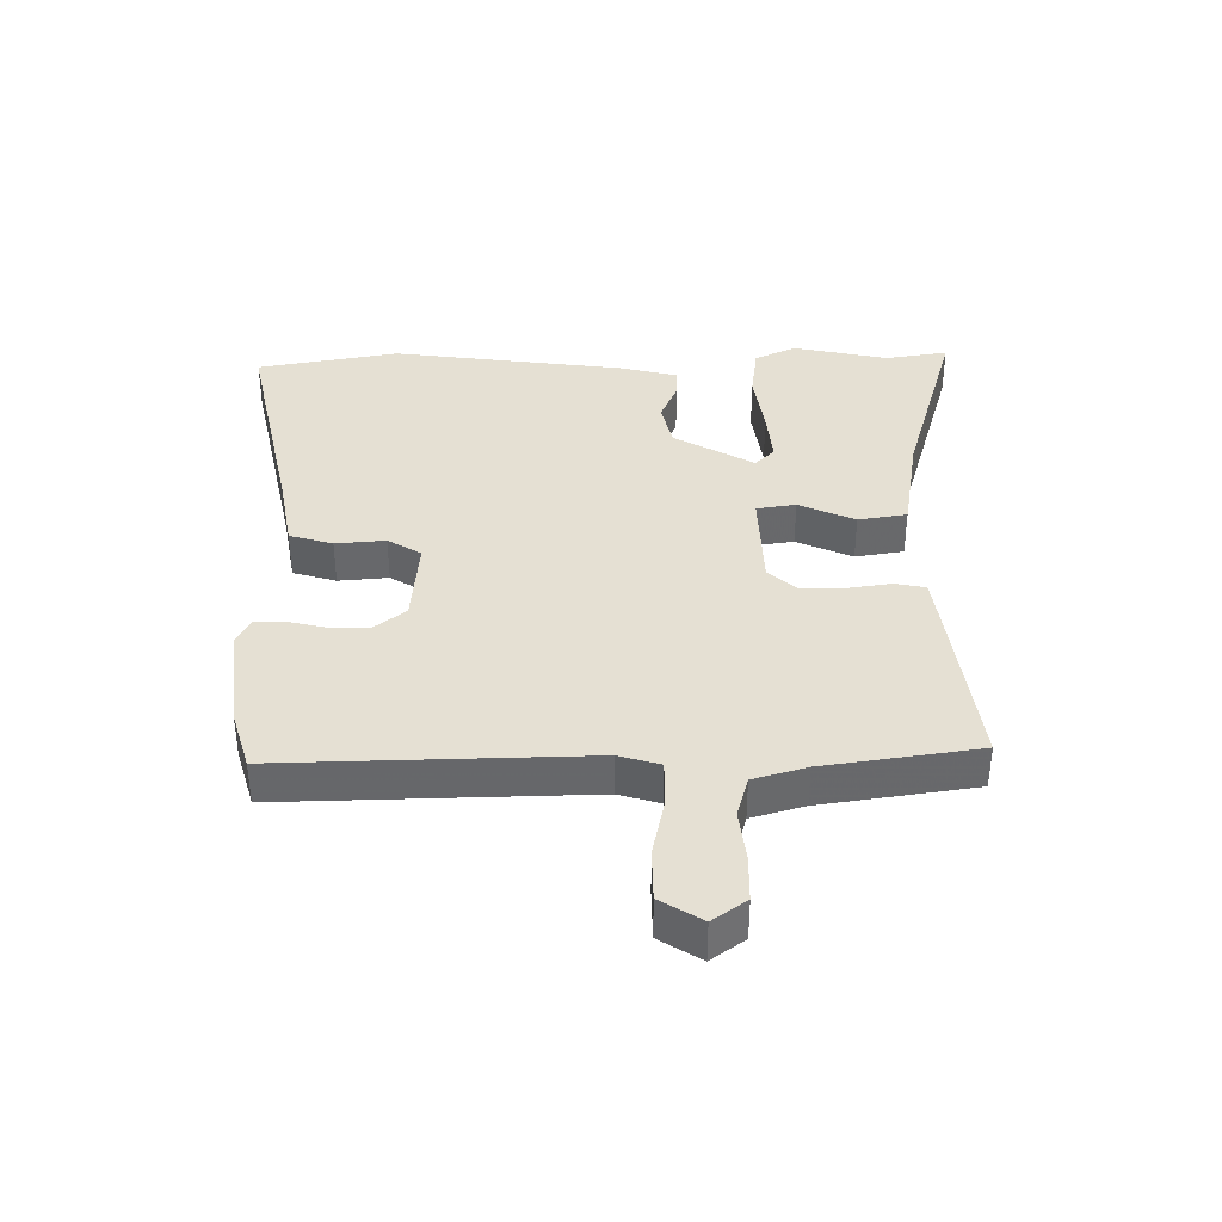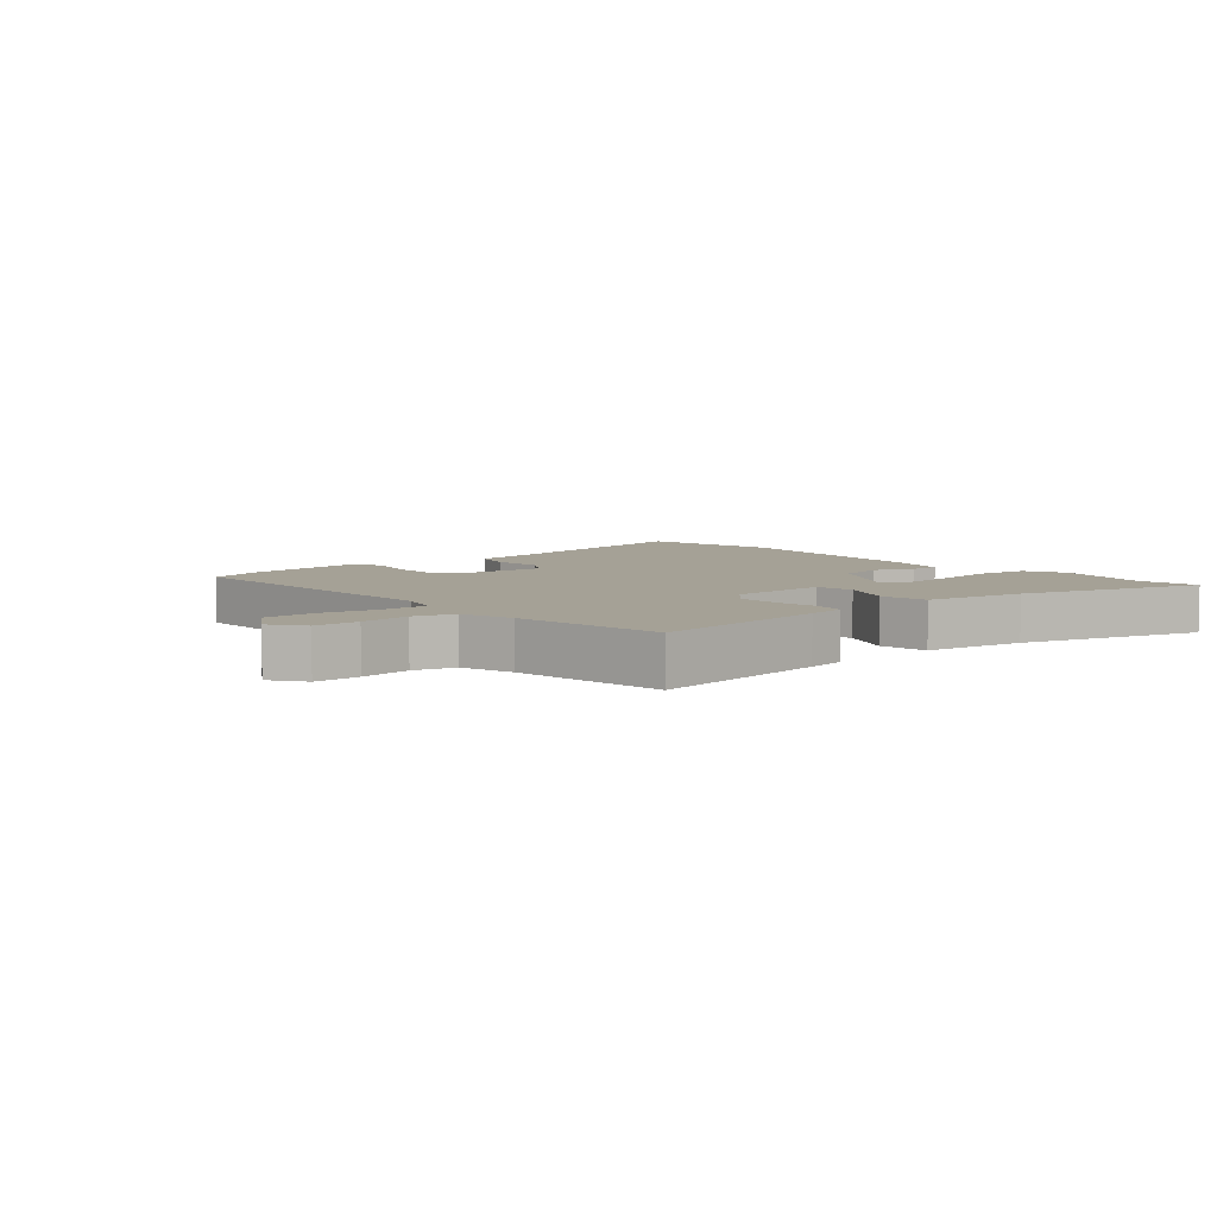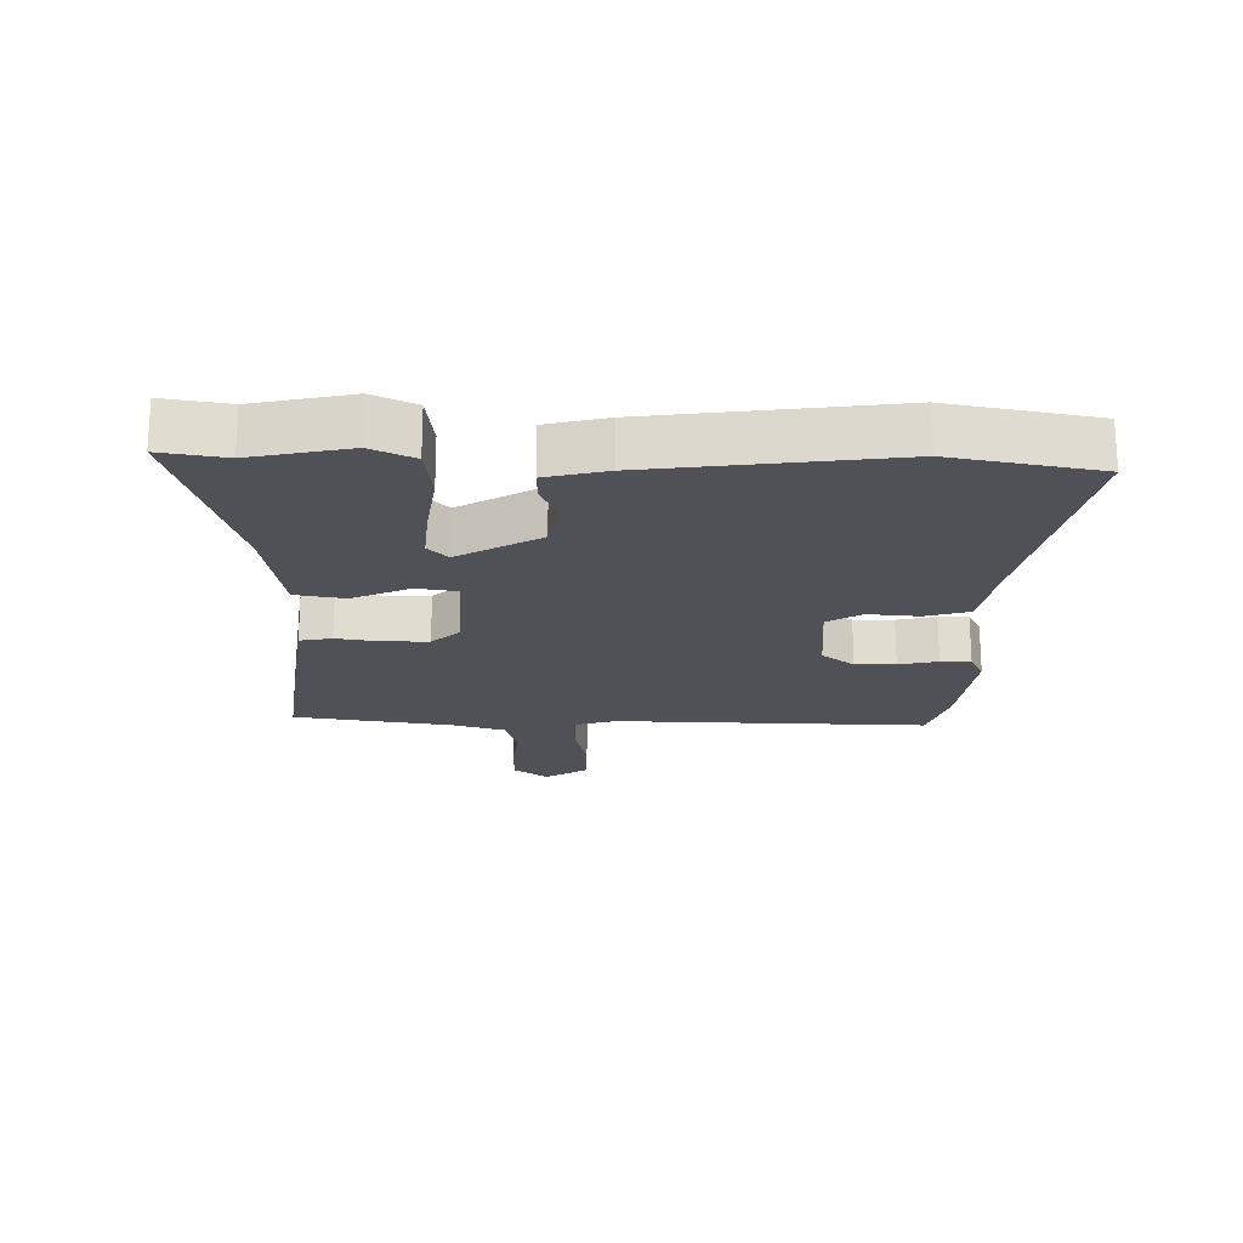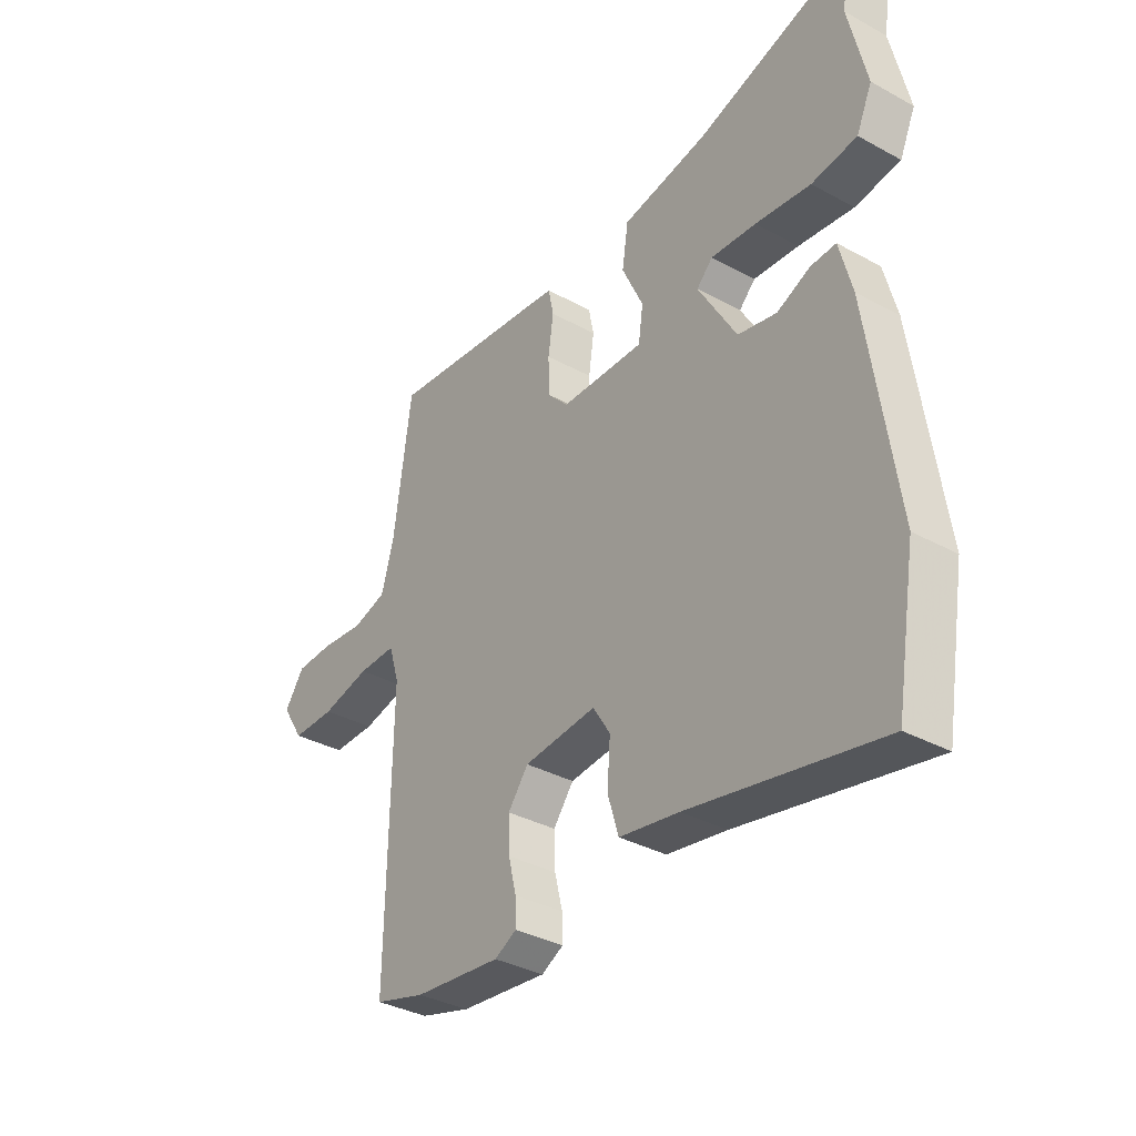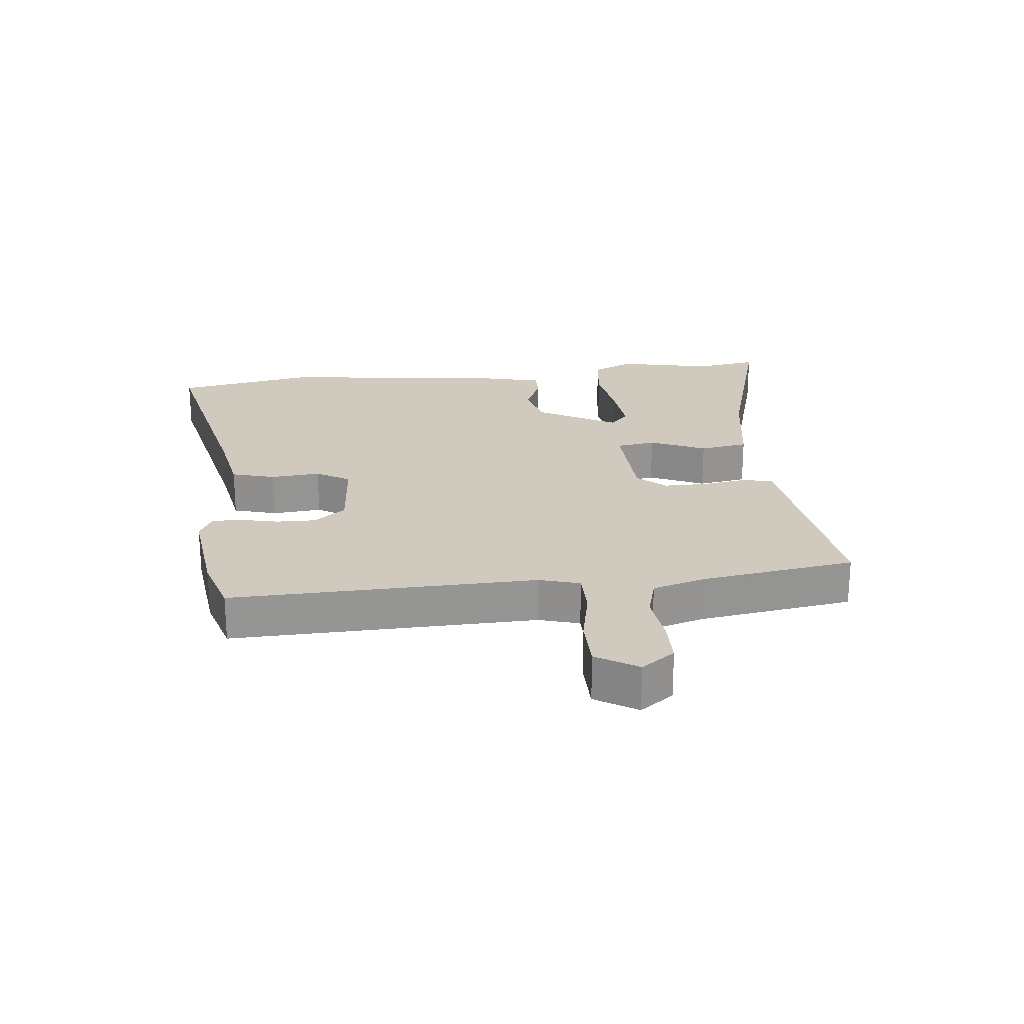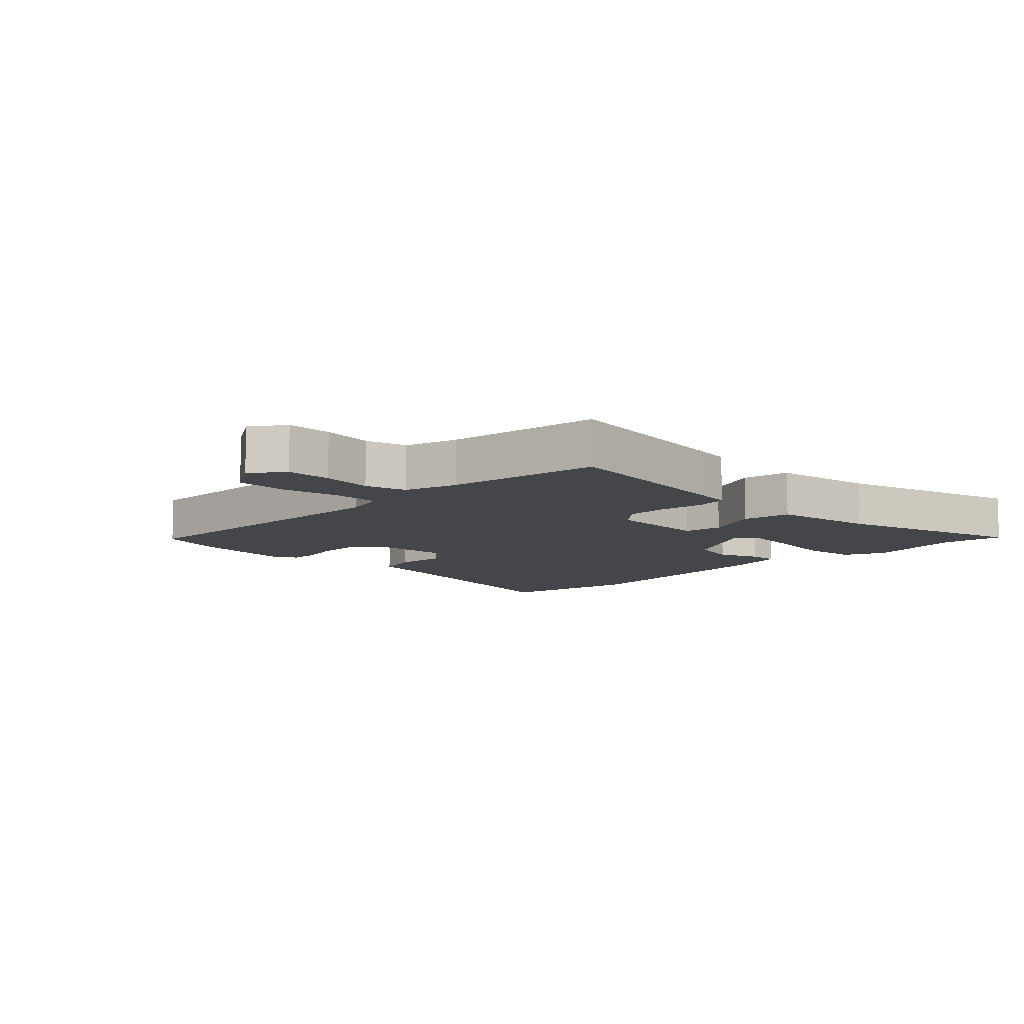
<metadata>
{"format":"obj","ext":"obj","renderer":"f3d","projection":"perspective","resolution":1024,"background":"white","views":[{"elev":37.9,"azim":-91.1,"up":"+Y"},{"elev":6.0,"azim":-41.3,"up":"+Y"},{"elev":-20.3,"azim":88.3,"up":"+Y"},{"elev":-35.2,"azim":54.0,"up":"+Z"},{"elev":23.0,"azim":-96.9,"up":"+Y"},{"elev":-9.5,"azim":-45.7,"up":"+Y"}]}
</metadata>
<code>
v -0.409 0.07 -0.526
v -0.506 0.07 -0.498
v -0.499 0.07 -0.009
v -0.519 0.07 0.056
v -0.592 0.07 0.055
v -0.685 0.07 0.034
v -0.768 0.07 0.034
v -0.81 0.07 0.1
v -0.772 0.07 0.154
v -0.699 0.07 0.156
v -0.617 0.07 0.147
v -0.551 0.07 0.166
v -0.527 0.07 0.251
v -0.493 0.07 0.498
v -0.2 0.07 0.463
v -0.138 0.07 0.455
v -0.128 0.07 0.405
v -0.138 0.07 0.334
v -0.137 0.07 0.266
v -0.096 0.07 0.222
v 0.065 0.07 0.218
v 0.074 0.07 0.281
v 0.033 0.07 0.37
v 0.045 0.07 0.448
v 0.21 0.07 0.477
v 0.51 0.07 0.568
v 0.495 0.07 0.467
v 0.529 0.07 0.315
v 0.499 0.07 0.248
v 0.412 0.07 0.236
v 0.306 0.07 0.25
v 0.219 0.07 0.257
v 0.188 0.07 0.226
v 0.262 0.07 0.099
v 0.336 0.07 0.083
v 0.4 0.07 0.111
v 0.448 0.07 0.113
v 0.472 0.07 0.019
v 0.525 0.07 -0.354
v 0.486 0.07 -0.582
v 0.122 0.07 -0.508
v 0.008 0.07 -0.489
v -0.013 0.07 -0.42
v -0.007 0.07 -0.34
v -0.04 0.07 -0.287
v -0.179 0.07 -0.3
v -0.218 0.07 -0.351
v -0.216 0.07 -0.414
v -0.201 0.07 -0.475
v -0.2 0.07 -0.522
v -0.242 0.07 -0.544
v -0.409 0 -0.526
v -0.506 0 -0.498
v -0.499 0 -0.009
v -0.519 0 0.056
v -0.592 0 0.055
v -0.685 0 0.034
v -0.768 0 0.034
v -0.81 0 0.1
v -0.772 0 0.154
v -0.699 0 0.156
v -0.617 0 0.147
v -0.551 0 0.166
v -0.527 0 0.251
v -0.493 0 0.498
v -0.2 0 0.463
v -0.138 0 0.455
v -0.128 0 0.405
v -0.138 0 0.334
v -0.137 0 0.266
v -0.096 0 0.222
v 0.065 0 0.218
v 0.074 0 0.281
v 0.033 0 0.37
v 0.045 0 0.448
v 0.21 0 0.477
v 0.51 0 0.568
v 0.495 0 0.467
v 0.529 0 0.315
v 0.499 0 0.248
v 0.412 0 0.236
v 0.306 0 0.25
v 0.219 0 0.257
v 0.188 0 0.226
v 0.262 0 0.099
v 0.336 0 0.083
v 0.4 0 0.111
v 0.448 0 0.113
v 0.472 0 0.019
v 0.525 0 -0.354
v 0.486 0 -0.582
v 0.122 0 -0.508
v 0.008 0 -0.489
v -0.013 0 -0.42
v -0.007 0 -0.34
v -0.04 0 -0.287
v -0.179 0 -0.3
v -0.218 0 -0.351
v -0.216 0 -0.414
v -0.201 0 -0.475
v -0.2 0 -0.522
v -0.242 0 -0.544
f 1 2 3
f 51 1 3
f 50 51 3
f 49 50 3
f 48 49 3
f 47 48 3 4
f 46 47 4
f 45 46 4
f 41 42 43 44
f 41 44 45
f 40 41 45
f 39 40 45
f 38 39 45
f 37 38 45
f 36 37 45
f 35 36 45
f 34 35 45 4
f 29 30 31
f 28 29 31
f 27 28 31
f 27 31 32
f 26 27 32
f 25 26 32
f 25 32 33
f 24 25 33
f 23 24 33
f 22 23 33
f 16 17 18
f 15 16 18
f 14 15 18
f 13 14 18
f 12 13 18 19
f 11 12 19 20
f 9 10 11
f 8 9 11
f 7 8 11
f 6 7 11
f 5 6 11
f 11 20 21
f 5 11 21
f 4 5 21
f 21 22 33 34
f 4 21 34
f 54 53 52
f 54 52 102
f 54 102 101
f 54 101 100
f 54 100 99
f 55 54 99 98
f 55 98 97
f 55 97 96
f 95 94 93 92
f 96 95 92
f 96 92 91
f 96 91 90
f 96 90 89
f 96 89 88
f 96 88 87
f 96 87 86
f 55 96 86 85
f 82 81 80
f 82 80 79
f 82 79 78
f 83 82 78
f 83 78 77
f 83 77 76
f 84 83 76
f 84 76 75
f 84 75 74
f 84 74 73
f 69 68 67
f 69 67 66
f 69 66 65
f 69 65 64
f 70 69 64 63
f 71 70 63 62
f 62 61 60
f 62 60 59
f 62 59 58
f 62 58 57
f 62 57 56
f 72 71 62
f 72 62 56
f 72 56 55
f 85 84 73 72
f 85 72 55
f 1 52 53 2
f 2 53 54 3
f 3 54 55 4
f 4 55 56 5
f 5 56 57 6
f 6 57 58 7
f 7 58 59 8
f 8 59 60 9
f 9 60 61 10
f 10 61 62 11
f 11 62 63 12
f 12 63 64 13
f 13 64 65 14
f 14 65 66 15
f 15 66 67 16
f 16 67 68 17
f 17 68 69 18
f 18 69 70 19
f 19 70 71 20
f 20 71 72 21
f 21 72 73 22
f 22 73 74 23
f 23 74 75 24
f 24 75 76 25
f 25 76 77 26
f 26 77 78 27
f 27 78 79 28
f 28 79 80 29
f 29 80 81 30
f 30 81 82 31
f 31 82 83 32
f 32 83 84 33
f 33 84 85 34
f 34 85 86 35
f 35 86 87 36
f 36 87 88 37
f 37 88 89 38
f 38 89 90 39
f 39 90 91 40
f 40 91 92 41
f 41 92 93 42
f 42 93 94 43
f 43 94 95 44
f 44 95 96 45
f 45 96 97 46
f 46 97 98 47
f 47 98 99 48
f 48 99 100 49
f 49 100 101 50
f 50 101 102 51
f 51 102 52 1

</code>
